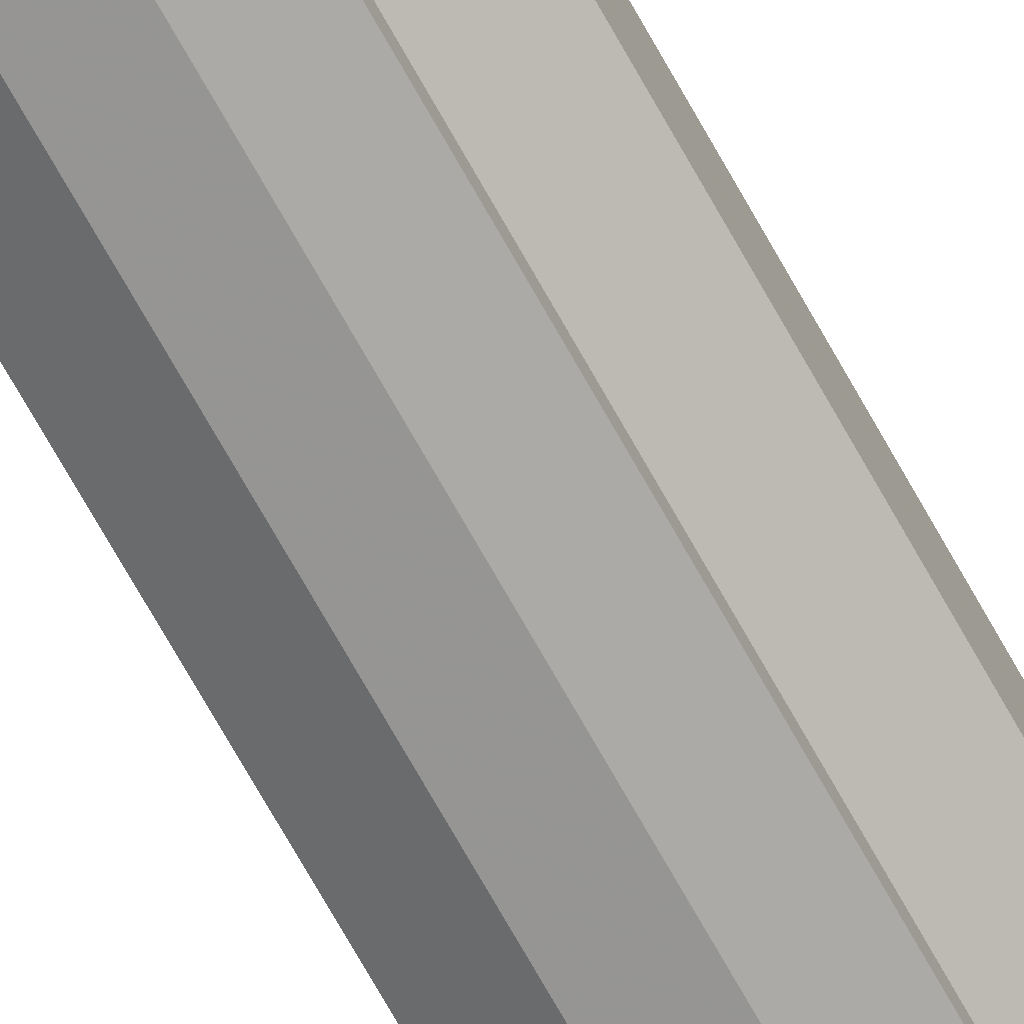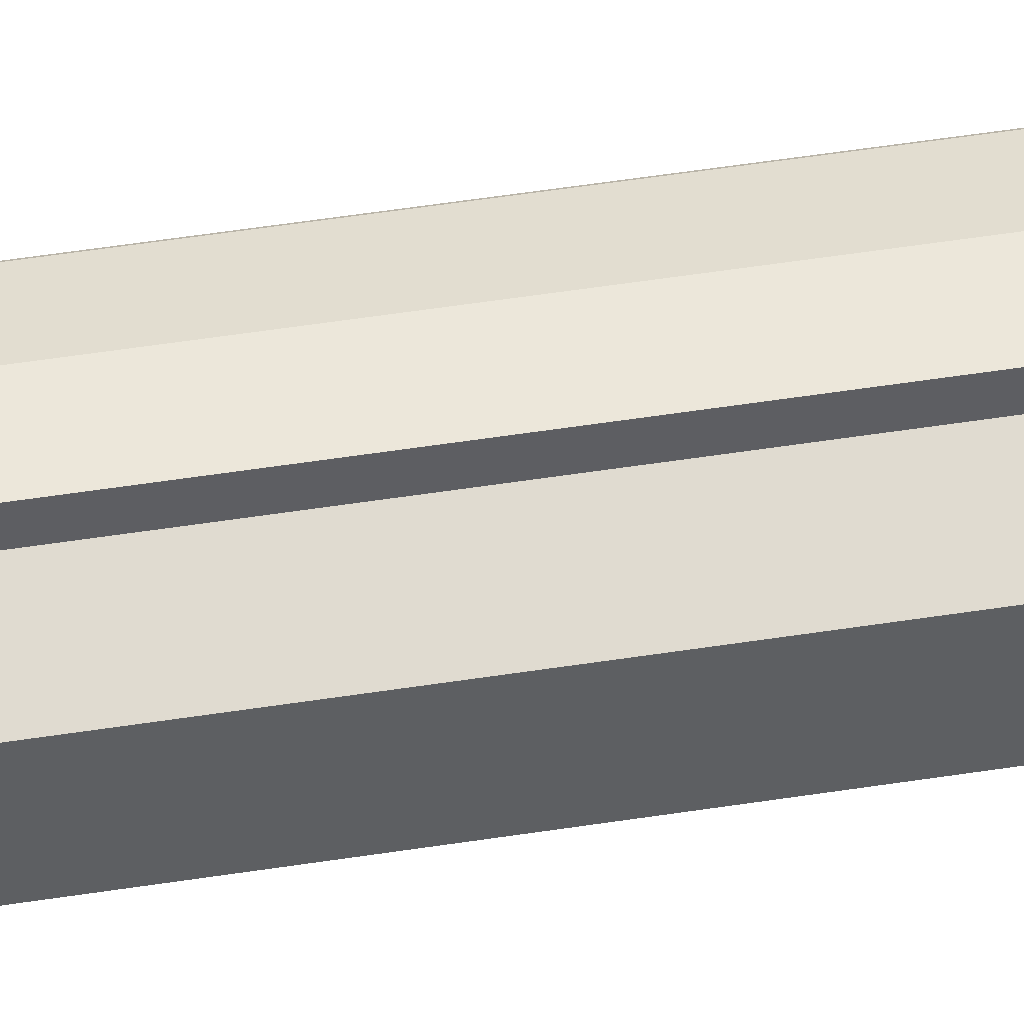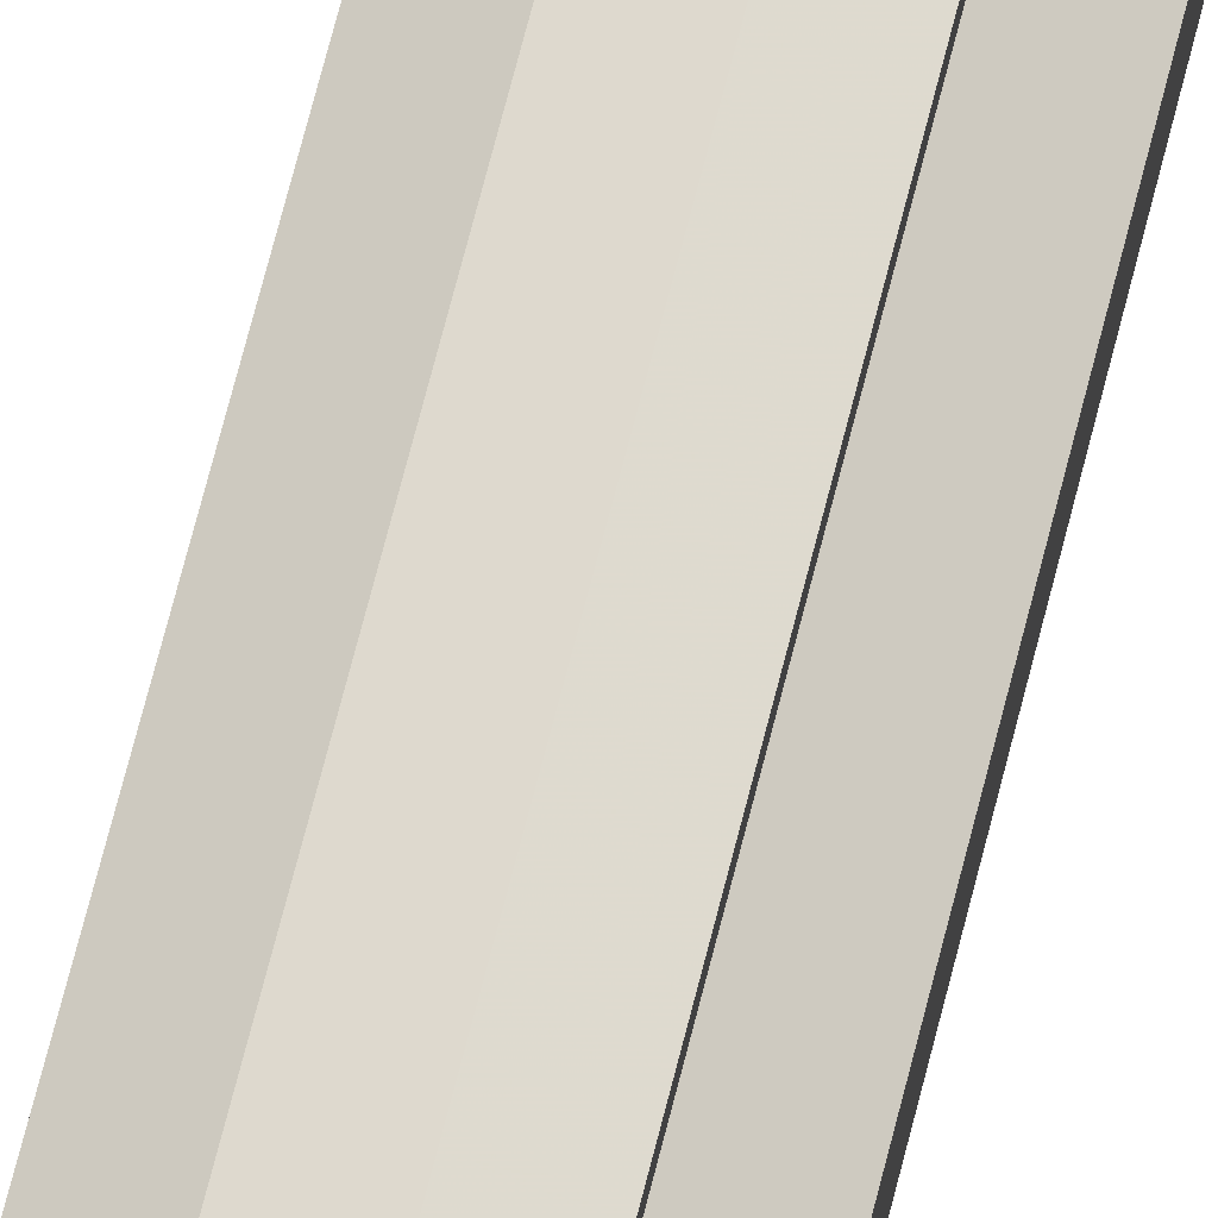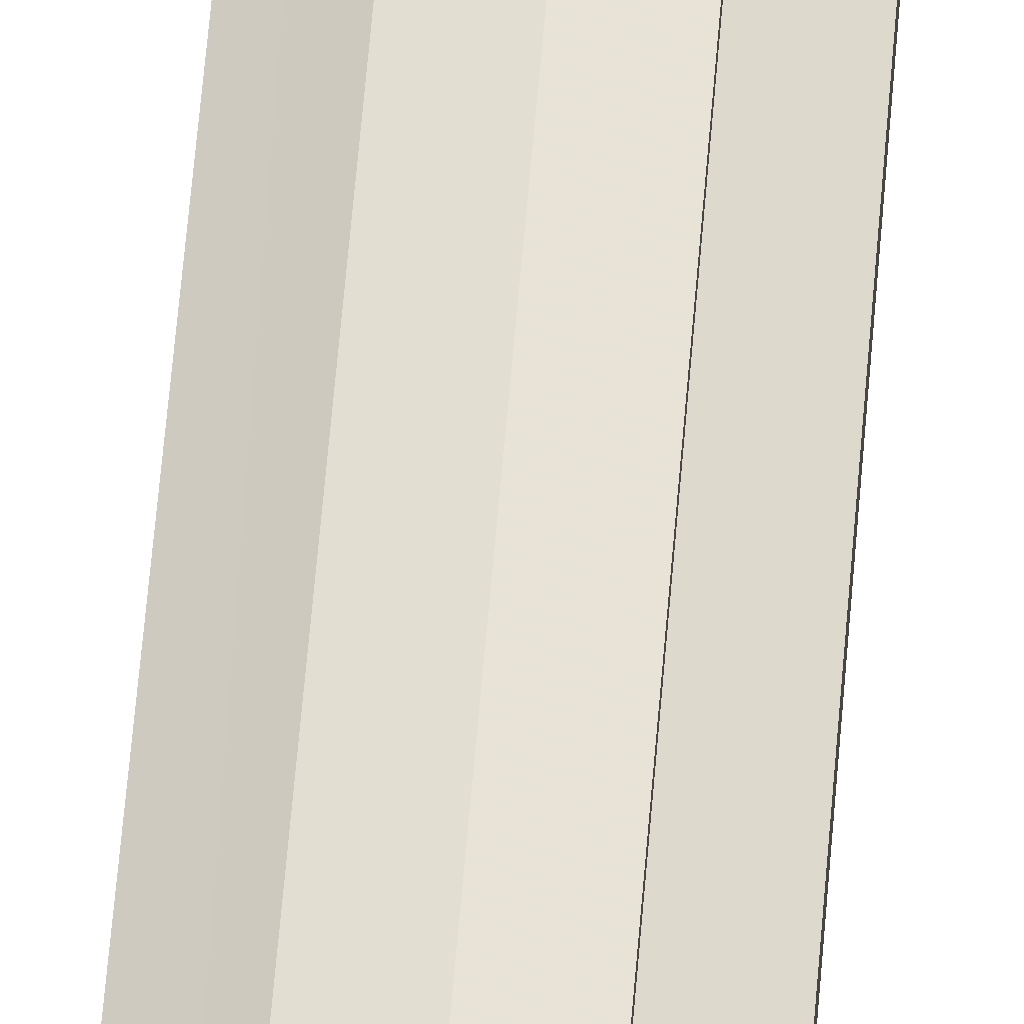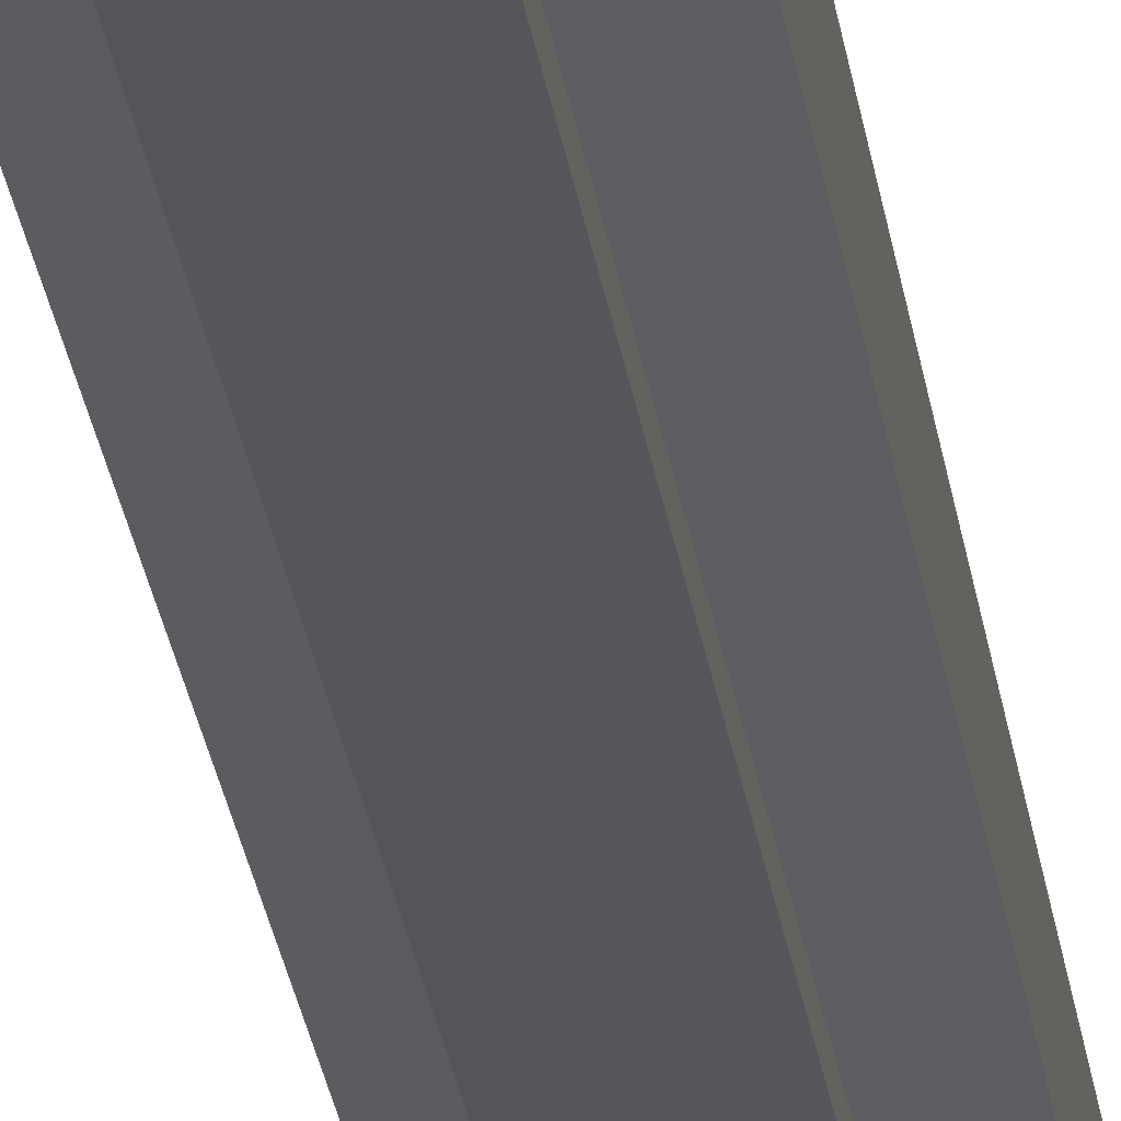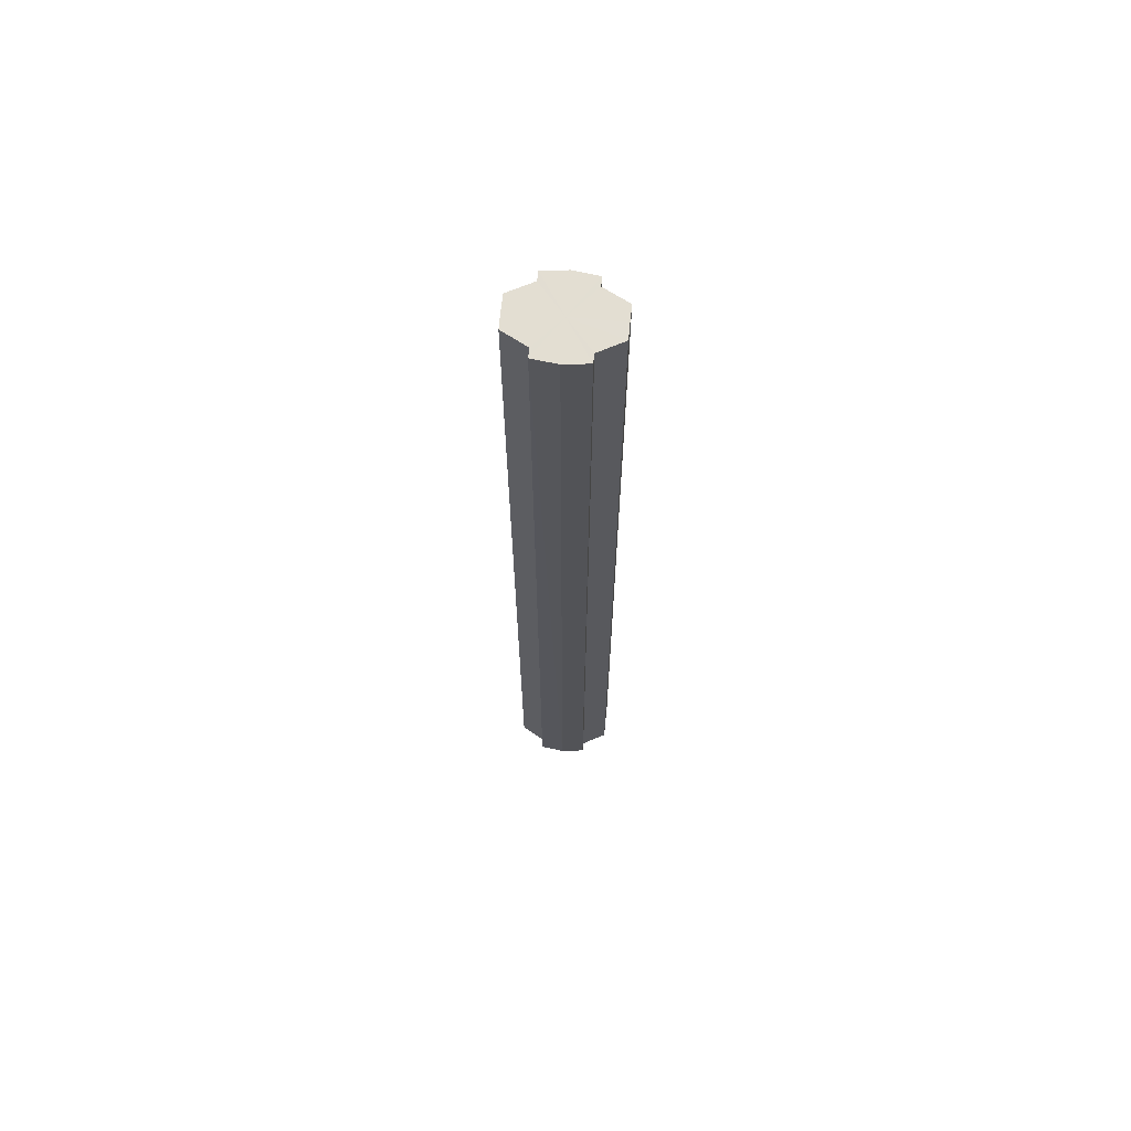
<metadata>
{"format":"obj","ext":"obj","renderer":"f3d","projection":"perspective","resolution":1024,"background":"white","views":[{"elev":-71.9,"azim":29.3,"up":"+Z"},{"elev":42.9,"azim":-101.1,"up":"+Z"},{"elev":69.9,"azim":-165.8,"up":"+Z"},{"elev":62.9,"azim":4.8,"up":"+Z"},{"elev":-25.9,"azim":7.4,"up":"+Z"},{"elev":67.5,"azim":5.5,"up":"+Y"}]}
</metadata>
<code>
o 13838
v 2243 1866 9.884
v 2243 1866 9.886
v 2243 1866 9.884
v 2243 1866 9.886
v 2243 1866 9.886
v 2243 1866 9.884
v 2243 1866 9.884
v 2243 1866 9.886
v 2243 1866 9.886
v 2243 1866 9.901
v 2243 1866 9.884
v 2243 1866 9.889
v 2243 1866 9.895
v 2243 1866 9.901
v 2243 1866 9.907
v 2243 1866 9.913
v 2243 1866 9.886
v 2243 1866 9.916
v 2243 1866 9.889
v 2243 1866 9.886
v 2243 1866 9.889
v 2243 1866 9.895
v 2243 1866 9.889
v 2243 1866 9.895
v 2243 1866 9.901
v 2243 1866 9.895
v 2243 1866 9.901
v 2243 1866 9.907
v 2243 1866 9.901
v 2243 1866 9.907
v 2243 1866 9.913
v 2243 1866 9.907
v 2243 1866 9.913
v 2243 1866 9.916
v 2243 1866 9.913
v 2243 1866 9.916
v 2243 1866 9.918
v 2243 1866 9.918
v 2243 1866 9.916
v 2243 1866 9.916
v 2243 1866 9.913
v 2243 1866 9.916
v 2243 1866 9.918
v 2243 1866 9.907
v 2243 1866 9.913
v 2243 1866 9.916
v 2243 1866 9.918
v 2243 1866 9.916
v 2243 1866 9.918
v 2243 1866 9.901
v 2243 1866 9.907
v 2243 1866 9.895
v 2243 1866 9.901
v 2243 1866 9.889
v 2243 1866 9.895
v 2243 1866 9.886
v 2243 1866 9.889
v 2243 1866 9.886
v 2243 1866 9.889
v 2243 1866 9.886
v 2243 1866 9.895
v 2243 1866 9.889
v 2243 1866 9.889
v 2243 1866 9.889
v 2243 1866 9.901
v 2243 1866 9.895
v 2243 1866 9.907
v 2243 1866 9.901
v 2243 1866 9.895
v 2243 1866 9.895
v 2243 1866 9.913
v 2243 1866 9.907
v 2243 1866 9.916
v 2243 1866 9.913
v 2243 1866 9.901
v 2243 1866 9.901
v 2243 1866 9.907
v 2243 1866 9.907
v 2243 1866 9.913
v 2243 1866 9.913
v 2243 1866 9.916
v 2243 1866 9.901
v 2243 1866 9.884
v 2243 1866 9.886
v 2243 1866 9.886
v 2243 1866 9.889
v 2243 1866 9.889
v 2243 1866 9.895
v 2243 1866 9.895
v 2243 1866 9.901
v 2243 1866 9.901
v 2243 1866 9.907
v 2243 1866 9.907
v 2243 1866 9.913
v 2243 1866 9.913
v 2243 1866 9.916
v 2243 1866 9.916
v 2243 1866 9.918
f 1 2 3
f 4 1 5
f 5 6 7
f 7 8 9
f 10 8 11
f 10 12 8
f 10 13 12
f 10 14 13
f 10 15 14
f 10 16 15
f 10 11 17
f 10 18 16
f 19 17 20
f 10 17 21
f 22 23 19
f 10 21 24
f 25 26 22
f 10 24 27
f 28 29 25
f 10 27 30
f 31 32 28
f 10 30 33
f 34 35 31
f 10 33 36
f 10 36 37
f 10 37 18
f 38 36 39
f 40 41 34
f 42 43 38
f 41 44 45
f 46 47 42
f 47 48 49
f 44 50 51
f 50 52 53
f 52 54 55
f 54 56 57
f 58 59 60
f 59 61 62
f 60 63 64
f 61 65 66
f 65 67 68
f 64 69 70
f 67 71 72
f 71 73 74
f 70 75 76
f 76 77 78
f 78 79 80
f 80 18 81
f 82 83 84
f 82 85 83
f 82 84 86
f 82 87 85
f 82 86 88
f 82 89 87
f 82 88 90
f 82 91 89
f 82 90 92
f 82 93 91
f 82 92 94
f 82 95 93
f 82 94 96
f 82 97 95
f 82 96 98
f 82 98 97

</code>
